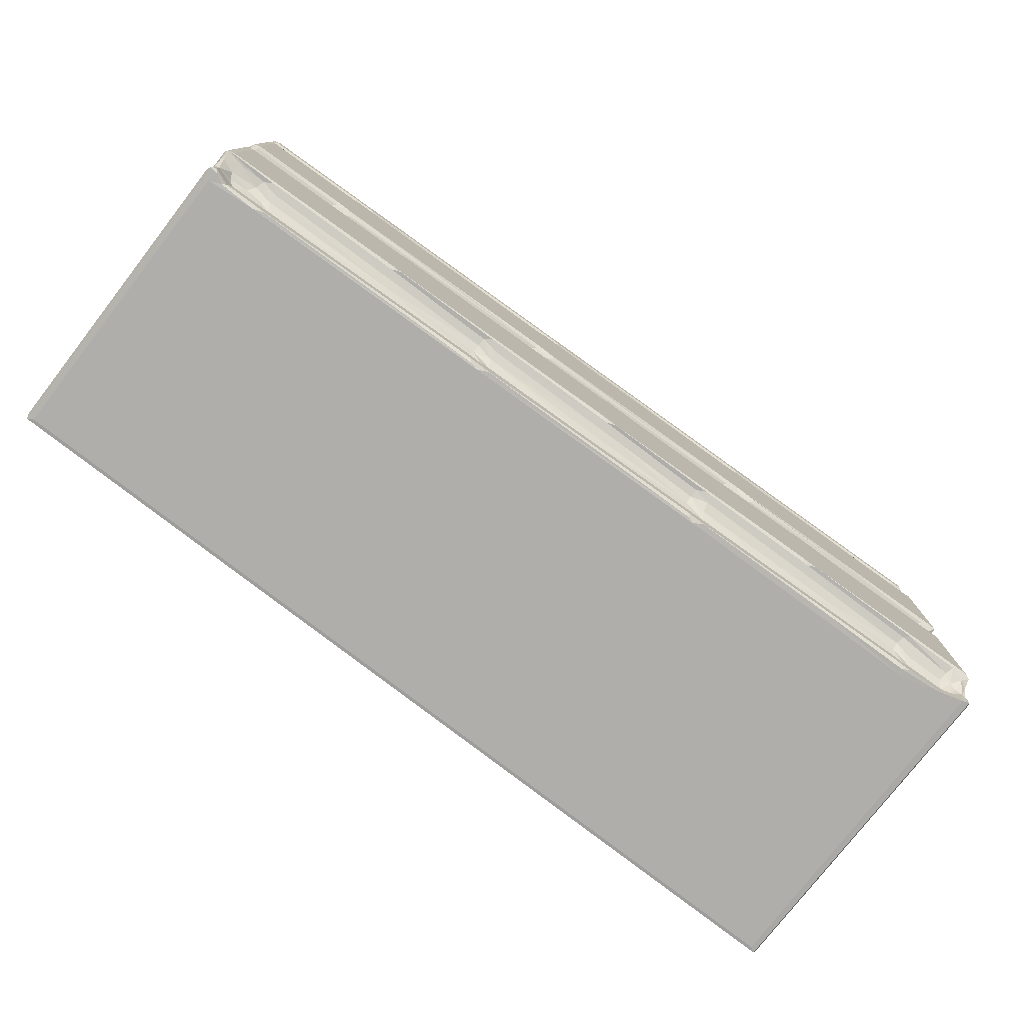
<metadata>
{"format":"obj","ext":"obj","renderer":"f3d","projection":"perspective","resolution":1024,"background":"white","views":[{"elev":-77.7,"azim":-37.8,"up":"+Z"}]}
</metadata>
<code>
v -0.4861 0.01761 -0.2277
v -0.4884 0.0229 -0.2236
v -0.4818 0.01537 -0.2226
v -0.4768 0.01878 -0.2278
v -0.4801 0.03006 -0.2283
v -0.4632 0.0228 -0.2235
v -0.4673 0.02503 -0.2278
v -0.4864 -0.002322 -0.1832
v -0.4867 0.008701 -0.188
v -0.4889 0.002158 -0.1794
v -0.4801 -0.003386 -0.18
v -0.4839 0.007032 -0.1897
v -0.4672 0.001747 -0.1837
v -0.4884 0.02201 -0.1864
v -0.4861 0.0171 -0.2012
v -0.4812 0.01551 -0.2062
v -0.4693 0.01285 -0.1913
v -0.4654 0.01935 -0.196
v -0.4377 0.001662 -0.1832
v -0.4401 0.01067 -0.1866
v -0.4452 0.01807 -0.1934
v -0.4284 -0.003546 -0.1832
v -0.4194 0.004711 -0.1866
v -0.4192 0.01357 -0.1935
v -0.4268 0.01874 -0.1978
v -0.4279 0.02557 -0.2283
v -0.4347 0.0218 -0.2245
v -0.4596 0.02278 -0.2048
v -0.4292 0.02154 -0.2061
v -0.4861 0.3497 -0.2278
v -0.4801 0.346 -0.2283
v -0.4884 0.02286 0.009239
v -0.4155 0.02149 -0.2278
v -0.4148 0.02105 -0.2051
v -0.2962 0.01648 -0.2238
v -0.2668 0.01007 -0.1941
v -0.2822 -0.011 -0.1798
v -0.2763 -0.007775 -0.1831
v -0.4889 0.001849 -0.02945
v -0.4885 0.01726 -0.02487
v -0.4795 -0.003411 -0.02983
v -0.4865 -0.002364 -0.03707
v -0.4835 0.0009431 -0.02382
v -0.4835 0.005608 -0.02157
v -0.4705 0.007763 -0.017
v -0.4704 -0.002502 -0.02383
v -0.4869 0.01147 -0.01799
v -0.4862 0.01471 -0.00454
v -0.4802 0.01184 -0.008539
v -0.3842 -0.00484 -0.02411
v -0.3792 0.007372 -0.0157
v -0.3851 0.01111 -0.007874
v -0.2772 -0.01119 -0.03112
v -0.3719 0.003291 -0.01578
v -0.3601 0.0003047 -0.01684
v -0.3756 0.008868 -0.01186
v -0.3697 0.005251 -0.003626
v -0.3609 0.003099 -0.00872
v -0.2747 -0.008127 -0.02436
v -0.2834 0.01599 -0.2048
v -0.2525 0.0009413 -0.1868
v -0.1503 0.01412 -0.2277
v -0.267 -0.01139 -0.1831
v -0.1409 0.01599 -0.2283
v -0.1545 0.01103 -0.2236
v -0.1558 0.01107 -0.2044
v -0.1449 -0.01468 -0.1831
v -0.1532 -0.009278 -0.1832
v -0.1531 -0.0005617 -0.1867
v -0.1541 0.006944 -0.1939
v -0.2673 -0.01156 -0.02377
v -0.169 -0.01535 -0.02991
v -0.2631 -0.001925 -0.01655
v -0.2041 -0.01313 -0.02409
v -0.1377 0.0002434 -0.008438
v -0.09499 -0.003816 -0.01609
v -0.09621 -0.01597 -0.02397
v -0.1305 0.01056 -0.2278
v -0.1356 -0.006518 -0.1863
v -0.1347 0.002626 -0.1935
v -0.142 0.01052 -0.2095
v -0.001929 -0.02178 -0.1792
v -0.1309 0.009979 -0.2044
v -0.003167 0.005217 -0.2239
v 0.007461 -0.0189 -0.183
v 3.937e-05 0.005055 -0.2047
v 0.0268 -0.009966 -0.1868
v 0.01115 -0.0007212 -0.1941
v 0.142 0.005818 -0.2283
v 0.01022 -0.02225 -0.03088
v -0.09344 -0.0004307 -0.008797
v -0.08744 -0.007654 -0.01577
v -0.07578 -0.01059 -0.01679
v -0.0852 -0.005692 -0.003628
v -0.07643 -0.007838 -0.008737
v 0.00979 -0.01907 -0.02436
v 0.02136 -0.01282 -0.0165
v -0.4865 -0.004401 0.01064
v -0.4867 0.008982 0.0048
v -0.489 0.001111 0.01405
v -0.4803 -0.006526 0.0136
v -0.4796 -0.004172 0.006335
v -0.4833 0.008231 -0.0004992
v -0.4885 0.0001315 0.208
v -0.3876 0.007151 -0.000537
v -0.3701 -0.007459 0.006942
v -0.3726 -0.01067 0.01422
v -0.3644 -0.01098 0.1555
v -0.4865 -0.004458 0.149
v -0.4803 -0.006529 0.1561
v -0.4885 0.01672 0.1608
v -0.4888 0.0003059 0.1571
v -0.4836 -0.0005241 0.1631
v -0.484 0.003573 0.1649
v -0.4701 -0.004529 0.1633
v -0.4869 0.01148 0.1684
v -0.4796 0.008108 0.1703
v -0.4884 0.346 0.2078
v -0.3519 -0.01146 0.007203
v -0.3632 -0.0005854 -0.0004142
v -0.3499 -0.007235 0.002966
v -0.285 -0.01404 0.1566
v -0.3852 -0.006785 0.163
v -0.3787 0.006601 0.1702
v -0.3721 -0.0002462 0.1736
v -0.3612 -0.008268 0.1627
v -0.3611 -0.002285 0.1721
v -0.3551 -0.01123 0.1633
v -0.3497 -0.007354 0.1667
v -0.3502 -0.0008179 0.1704
v -0.4848 -0.003634 0.1887
v -0.4852 0.002917 0.1852
v -0.489 0.001347 0.1926
v -0.4868 -0.004242 0.2012
v -0.4802 -0.005827 0.1923
v -0.4799 -0.005846 0.2081
v -0.4881 0.01445 0.1851
v -0.4833 0.008194 0.178
v -0.4861 -0.001589 0.212
v -0.4801 0.0004032 0.2125
v -0.4703 -0.00406 0.212
v -0.4801 0.3459 0.2125
v -0.3743 -0.006596 0.1886
v -0.3832 0.0004221 0.1852
v -0.3425 -0.01112 0.2076
v -0.3812 0.006778 0.1774
v -0.3508 -0.0108 0.1927
v -0.3739 -0.001769 0.1833
v -0.3436 -0.004363 0.1853
v -0.3608 -0.002572 0.1797
v -0.3344 -0.01141 0.189
v -0.3411 -0.0008946 0.1782
v -0.3392 -0.00746 0.2125
v -0.2483 -0.01413 0.006828
v -0.2175 -0.01664 0.01361
v -0.103 -0.003863 -0.0005119
v -0.2051 -0.01516 0.1632
v -0.08046 -0.02191 0.1553
v -0.08554 -0.01854 0.007041
v -0.09892 -0.01817 0.1628
v -0.3329 -0.01121 0.212
v -0.2524 -0.01458 0.2081
v -0.2204 -0.0144 0.1889
v -0.2201 -0.01582 0.1924
v -0.2405 -0.006973 0.1852
v -0.1022 -0.004003 0.1775
v -0.09924 -0.0102 0.185
v -0.0586 -0.02204 0.2074
v -0.06694 -0.02173 0.1928
v -0.05607 -0.01891 0.2119
v -0.04366 -0.01669 0.2125
v -0.06068 -0.02246 0.006566
v -0.08917 -0.02157 0.01379
v 0.02073 -0.0258 0.01328
v -0.06562 -0.01818 0.002954
v -0.07064 -0.02228 0.1633
v 0.01546 -0.0256 0.1565
v 0.08889 -0.02643 0.006815
v -0.07672 -0.01921 0.1627
v -0.06504 -0.01822 0.1667
v 0.03244 -0.02493 0.1631
v -0.04963 -0.02232 0.1889
v -0.05911 -0.01531 0.1853
v -0.04846 -0.02212 0.212
v 0.05747 -0.02647 0.2083
v 0.06639 -0.02685 0.1924
v 0.08184 -0.01885 0.1852
v -0.0786 -0.01152 -0.0004575
v -0.09465 -0.004325 0.1702
v -0.08757 -0.01119 0.1736
v -0.07657 -0.01323 0.1721
v -0.06571 -0.01177 0.1704
v -0.08987 -0.01776 0.1888
v -0.08939 -0.01271 0.1833
v -0.09305 -0.005883 0.176
v -0.07637 -0.01352 0.1797
v -0.05805 -0.0118 0.178
v 0.07391 -0.01355 0.1779
v -0.4884 0.346 -0.2236
v -0.4861 0.3497 0.212
v 0.5084 0.3497 -0.2278
v 0.05813 0.3497 -0.04671
v 0.5084 0.3497 0.212
v 0.5024 0.346 0.2125
v 0.01775 -0.02232 -0.1831
v 0.1314 -0.02022 -0.1832
v 0.162 -0.02809 -0.179
v 0.1413 -0.02551 -0.1832
v 0.1496 -0.01729 -0.1865
v 0.1969 -0.02976 -0.1793
v 0.1592 -0.02797 -0.03076
v 0.01704 -0.02234 -0.02364
v 0.08487 -0.02413 -0.02401
v 0.1888 -0.01493 -0.01639
v 0.1883 -0.02697 -0.02393
v 0.1345 0.003198 -0.2277
v 0.1311 -0.0114 -0.1868
v 0.1302 -0.004026 -0.1938
v 0.1388 -0.0003674 -0.205
v 0.1325 -2.466e-05 -0.2241
v 0.1514 -0.0004494 -0.2278
v 0.1539 -0.0009384 -0.2045
v 0.1509 -0.007548 -0.1943
v 0.1465 -0.01071 -0.00845
v 0.1911 -0.01138 -0.008806
v 0.2725 -0.03267 -0.1792
v 0.303 -0.0208 -0.1868
v 0.282 -0.02955 -0.1831
v 0.2892 -0.0333 -0.183
v 0.5021 -0.0415 -0.1789
v 0.4237 -0.03686 -0.1831
v 0.4155 -0.02243 -0.1868
v 0.2011 -0.02993 -0.03029
v 0.2828 -0.03307 -0.03024
v 0.1971 -0.01868 -0.01577
v 0.2087 -0.02165 -0.01679
v 0.2833 -0.02995 -0.02434
v 0.2951 -0.02366 -0.01654
v 0.2909 -0.03332 -0.02368
v 0.4733 -0.02857 -0.01826
v 0.4717 -0.03824 -0.02416
v 0.4612 -0.02553 -0.01615
v 0.2773 -0.005577 -0.2238
v 0.4311 -0.001007 -0.2283
v 0.2539 -0.004696 -0.2048
v 0.3245 -0.00511 -0.2278
v 0.334 -0.01269 -0.194
v 0.4121 -0.01078 -0.2043
v 0.5022 0.346 -0.2283
v 0.4148 -0.01087 -0.2234
v 0.1996 -0.01667 -0.003737
v 0.2081 -0.0188 -0.008679
v 0.4313 -0.02164 -0.008438
v 0.4186 -0.03141 -0.1834
v 0.4348 -0.01918 -0.1937
v 0.4816 -0.02919 -0.1868
v 0.4851 -0.03841 -0.1831
v 0.478 -0.02003 -0.194
v 0.4996 -0.03321 -0.1892
v 0.4902 -0.0234 -0.1944
v 0.5009 -0.0202 -0.2283
v 0.5049 -0.0232 -0.2049
v 0.5085 -0.02306 -0.2278
v 0.511 -0.0191 -0.2236
v 0.4933 -0.01738 -0.2088
v 0.4977 -0.02169 -0.1994
v 0.5086 -0.02294 -0.2048
v 0.511 -0.01974 -0.1847
v 0.5082 -0.03882 -0.1819
v 0.5107 -0.03229 -0.1805
v 0.5081 -0.02887 -0.1912
v 0.5021 -0.04151 -0.03098
v 0.5107 -0.03251 -0.03011
v 0.511 -0.02042 -0.01269
v 0.4816 -0.02963 -0.01577
v 0.4995 -0.033 -0.01664
v 0.5075 -0.03931 -0.02492
v 0.4756 -0.02233 -0.008807
v 0.4841 -0.02761 -0.003745
v 0.4925 -0.02981 -0.008536
v 0.5077 -0.02882 -0.008102
v 0.5089 -0.03251 -0.01961
v 0.4248 -0.007395 -0.2282
v 0.4149 -0.01495 -0.1939
v 0.4321 -0.0115 -0.2276
v 0.427 -0.01137 -0.2095
v 0.4381 -0.01192 -0.2044
v 0.4828 -0.01337 -0.2282
v 0.4817 -0.01345 -0.2048
v 0.511 0.346 -0.2236
v 0.143 -0.03051 0.1559
v 0.1941 -0.02902 0.006901
v 0.1628 -0.03127 0.01409
v 0.1813 -0.01478 -0.0005221
v 0.2073 -0.0328 0.01337
v 0.1835 -0.02892 0.1628
v 0.2181 -0.03322 0.1556
v 0.189 -0.02903 0.1892
v 0.2284 -0.02985 0.2119
v 0.2411 -0.02773 0.2125
v 0.218 -0.03269 0.1928
v 0.1858 -0.02146 0.1852
v 0.2266 -0.03299 0.2076
v 0.1902 -0.01513 0.1703
v 0.1877 -0.0151 0.1774
v 0.2021 -0.02224 4.674e-05
v 0.2136 -0.02888 0.005677
v 0.2213 -0.02266 -0.0004938
v 0.2343 -0.0336 0.006644
v 0.2296 -0.02947 0.003048
v 0.1969 -0.02209 0.1736
v 0.2154 -0.02998 0.1624
v 0.2079 -0.02412 0.1722
v 0.2233 -0.0227 0.1704
v 0.2239 -0.03328 0.1634
v 0.2303 -0.02927 0.1667
v 0.3281 -0.03605 0.1631
v 0.3589 -0.03689 0.006824
v 0.3646 -0.03886 0.01372
v 0.386 -0.03266 0.003697
v 0.37 -0.03907 0.1563
v 0.4659 -0.02572 -0.0005236
v 0.1964 -0.02485 0.1841
v 0.2252 -0.02619 0.1853
v 0.2081 -0.02446 0.1797
v 0.2351 -0.03327 0.1889
v 0.2265 -0.02274 0.178
v 0.2361 -0.03305 0.212
v 0.3329 -0.03709 0.2082
v 0.3556 -0.0295 0.1851
v 0.3514 -0.0378 0.1924
v 0.3442 -0.02431 0.1778
v 0.4898 -0.04025 0.006754
v 0.4747 -0.0261 0.1703
v 0.4681 -0.03977 0.1628
v 0.4919 -0.04376 0.01422
v 0.4866 -0.03315 1.613e-05
v 0.5081 -0.04437 0.00834
v 0.5104 -0.04057 0.01443
v 0.4992 -0.03339 -0.000496
v 0.508 -0.03079 0.003108
v 0.5109 -0.02197 0.01381
v 0.5079 -0.04434 0.1626
v 0.5104 -0.04053 0.1543
v 0.5109 -0.02215 0.1695
v 0.5002 -0.04407 0.1556
v 0.4814 -0.03303 0.1736
v 0.5 -0.0406 0.1631
v 0.4962 -0.03497 0.171
v 0.5089 -0.03343 0.1669
v 0.4791 -0.03971 0.1889
v 0.5023 -0.03327 0.2125
v 0.5082 -0.04048 0.212
v 0.4721 -0.02599 0.1774
v 0.502 -0.04362 0.1927
v 0.4703 -0.03241 0.1852
v 0.5019 -0.04362 0.2077
v 0.4796 -0.0346 0.1833
v 0.5083 -0.0393 0.1893
v 0.4958 -0.03545 0.1793
v 0.5108 -0.02698 0.1891
v 0.508 -0.03194 0.1806
v 0.511 -0.03184 0.2078
v 0.511 0.346 0.2078
f 1 4 3
f 1 5 4
f 4 7 6
f 4 5 7
f 8 10 9
f 8 9 12
f 8 12 13
f 1 14 2
f 1 15 14
f 1 16 15
f 1 3 16
f 4 6 3
f 9 10 14
f 15 9 14
f 15 12 9
f 15 16 12
f 12 17 13
f 16 18 17
f 16 17 12
f 8 13 19
f 13 20 19
f 13 17 20
f 17 21 20
f 17 18 21
f 8 22 11
f 8 19 22
f 22 19 23
f 19 24 23
f 19 20 24
f 20 25 24
f 20 21 25
f 7 26 6
f 7 5 26
f 26 27 6
f 3 28 16
f 3 6 28
f 6 29 28
f 16 28 18
f 28 21 18
f 28 29 21
f 6 27 29
f 29 25 21
f 1 2 30
f 1 30 5
f 30 31 5
f 33 27 26
f 29 34 25
f 25 34 24
f 29 27 34
f 33 35 27
f 23 24 36
f 34 36 24
f 22 37 11
f 22 38 37
f 22 23 38
f 27 35 34
f 8 39 10
f 10 39 14
f 39 40 14
f 8 42 39
f 8 11 42
f 42 11 41
f 42 41 39
f 39 43 44
f 39 41 43
f 43 45 44
f 43 46 45
f 41 46 43
f 39 47 40
f 39 44 47
f 47 32 40
f 47 48 32
f 47 49 48
f 47 44 49
f 44 45 49
f 40 32 14
f 46 50 45
f 45 50 51
f 45 52 49
f 45 51 52
f 14 32 2
f 11 53 41
f 41 50 46
f 41 53 50
f 50 55 54
f 50 54 51
f 51 56 52
f 54 56 51
f 54 57 56
f 54 58 57
f 54 55 58
f 50 59 55
f 53 59 50
f 35 60 34
f 34 60 36
f 38 23 61
f 23 36 61
f 33 62 35
f 33 26 62
f 63 37 38
f 62 26 64
f 62 65 35
f 35 66 60
f 60 66 36
f 35 65 66
f 63 67 37
f 63 68 67
f 63 38 68
f 38 69 68
f 38 61 69
f 61 36 69
f 69 36 70
f 66 70 36
f 11 37 53
f 53 37 71
f 71 37 72
f 59 73 55
f 55 73 58
f 71 59 53
f 59 71 73
f 72 74 71
f 71 74 73
f 73 75 58
f 74 76 73
f 72 77 74
f 73 76 75
f 62 64 65
f 78 65 64
f 67 68 79
f 68 80 79
f 68 69 80
f 65 81 66
f 69 70 80
f 66 81 70
f 67 82 37
f 83 70 81
f 83 80 70
f 78 84 65
f 67 85 82
f 67 79 85
f 81 65 83
f 65 86 83
f 83 86 80
f 85 79 87
f 79 80 87
f 87 80 88
f 65 84 86
f 86 88 80
f 37 82 72
f 77 76 74
f 76 91 75
f 77 92 76
f 77 93 92
f 92 91 76
f 92 94 91
f 92 95 94
f 92 93 95
f 72 82 90
f 77 96 93
f 72 96 77
f 72 90 96
f 96 97 93
f 93 97 95
f 98 100 99
f 98 102 101
f 98 99 102
f 99 100 32
f 99 103 102
f 48 99 32
f 48 103 99
f 48 49 103
f 102 103 105
f 49 105 103
f 102 105 106
f 49 52 105
f 98 109 100
f 98 101 109
f 109 101 110
f 100 111 32
f 109 112 100
f 109 110 112
f 112 113 114
f 112 110 113
f 113 115 114
f 110 115 113
f 100 112 111
f 114 117 116
f 112 116 111
f 112 114 116
f 114 115 117
f 32 111 104
f 101 108 110
f 110 108 115
f 104 118 32
f 102 107 101
f 102 106 107
f 101 107 108
f 106 105 57
f 106 119 107
f 106 57 120
f 52 57 105
f 52 56 57
f 57 58 120
f 119 106 121
f 106 120 121
f 107 119 108
f 108 123 115
f 115 124 117
f 115 123 124
f 119 122 108
f 123 126 125
f 108 126 123
f 126 127 125
f 123 125 124
f 108 122 128
f 128 129 126
f 128 126 108
f 126 130 127
f 126 129 130
f 131 133 132
f 131 134 133
f 131 135 134
f 134 104 133
f 134 136 104
f 134 135 136
f 132 133 137
f 132 137 138
f 116 137 111
f 116 138 137
f 116 117 138
f 133 104 137
f 104 140 139
f 104 136 140
f 136 141 140
f 111 137 104
f 104 139 118
f 131 143 135
f 131 144 143
f 131 132 144
f 135 145 136
f 117 124 138
f 132 146 144
f 132 138 146
f 124 146 138
f 143 147 135
f 135 147 145
f 136 145 141
f 143 144 148
f 143 149 147
f 143 150 149
f 143 148 150
f 144 146 148
f 125 146 124
f 125 148 146
f 125 150 148
f 125 127 150
f 149 151 147
f 149 150 152
f 147 151 145
f 127 130 150
f 130 152 150
f 141 153 140
f 145 153 141
f 119 121 154
f 154 155 119
f 119 155 122
f 121 120 156
f 58 156 120
f 128 157 129
f 122 157 128
f 129 157 130
f 58 75 156
f 155 158 122
f 154 159 155
f 154 121 159
f 122 158 157
f 158 160 157
f 151 161 145
f 151 162 161
f 161 153 145
f 140 153 142
f 151 149 163
f 163 164 151
f 163 149 165
f 149 152 165
f 151 164 162
f 165 152 166
f 130 166 152
f 163 165 167
f 165 166 167
f 164 169 162
f 162 169 168
f 161 170 153
f 162 170 161
f 162 168 170
f 172 173 159
f 172 174 173
f 172 159 175
f 173 174 176
f 176 174 177
f 172 178 174
f 172 175 178
f 176 180 179
f 176 179 158
f 176 181 180
f 176 177 181
f 168 185 184
f 184 171 170
f 184 170 168
f 182 186 168
f 168 186 185
f 182 183 187
f 121 156 159
f 159 173 155
f 75 91 156
f 159 156 94
f 159 94 188
f 94 95 188
f 91 94 156
f 157 160 130
f 160 189 130
f 155 173 158
f 173 176 158
f 160 190 189
f 160 179 190
f 158 179 160
f 179 191 190
f 159 188 175
f 179 192 191
f 179 180 192
f 163 193 164
f 163 167 193
f 193 169 164
f 130 189 166
f 170 171 153
f 193 167 194
f 167 195 194
f 167 166 195
f 193 183 169
f 193 196 183
f 193 194 196
f 190 195 189
f 190 194 195
f 190 196 194
f 190 191 196
f 189 195 166
f 191 192 196
f 183 182 169
f 183 196 197
f 192 197 196
f 169 182 168
f 183 198 187
f 183 197 198
f 192 198 197
f 30 2 199
f 2 32 199
f 5 31 26
f 26 31 64
f 31 30 201
f 30 200 201
f 201 200 202
f 32 118 199
f 139 140 142
f 139 142 200
f 118 139 200
f 199 118 30
f 118 200 30
f 142 153 171
f 142 204 200
f 171 204 142
f 204 203 200
f 205 82 85
f 205 85 206
f 205 207 82
f 205 208 207
f 205 206 208
f 208 206 209
f 208 210 207
f 82 207 211
f 82 211 90
f 90 212 96
f 90 213 212
f 90 211 213
f 207 210 211
f 213 215 214
f 211 215 213
f 78 216 84
f 78 64 216
f 216 64 89
f 85 87 206
f 206 87 217
f 87 218 217
f 87 88 218
f 84 219 86
f 86 218 88
f 86 219 218
f 216 220 84
f 216 89 220
f 84 220 219
f 206 217 209
f 221 220 89
f 219 220 222
f 209 217 223
f 222 218 219
f 222 217 218
f 222 223 217
f 96 212 97
f 212 213 97
f 213 214 97
f 97 224 95
f 97 214 224
f 214 225 224
f 208 226 210
f 208 209 227
f 208 228 226
f 208 227 228
f 228 229 226
f 229 231 230
f 229 228 231
f 228 227 232
f 210 226 233
f 226 234 233
f 211 210 233
f 215 235 214
f 211 233 215
f 215 236 235
f 215 237 236
f 233 237 215
f 233 234 237
f 237 238 236
f 226 229 234
f 229 230 234
f 239 237 234
f 237 239 238
f 239 240 238
f 239 241 240
f 234 241 239
f 240 242 238
f 221 243 220
f 221 89 244
f 220 245 222
f 220 243 245
f 222 245 223
f 221 246 243
f 221 244 246
f 209 223 227
f 227 223 247
f 245 247 223
f 243 248 245
f 245 248 247
f 89 249 244
f 246 250 243
f 243 250 248
f 227 247 232
f 235 225 214
f 235 251 225
f 235 252 251
f 235 236 252
f 236 238 252
f 238 253 252
f 238 242 253
f 231 228 254
f 228 232 254
f 254 232 255
f 231 254 256
f 254 255 256
f 231 257 230
f 231 256 257
f 256 255 258
f 257 259 230
f 257 260 259
f 257 256 260
f 256 258 260
f 261 263 262
f 261 262 265
f 265 262 266
f 263 268 267
f 263 264 268
f 262 263 267
f 259 269 230
f 266 260 265
f 266 259 260
f 266 262 259
f 269 271 270
f 269 259 271
f 267 268 271
f 262 271 259
f 262 267 271
f 271 268 270
f 230 272 234
f 234 272 241
f 230 269 272
f 269 270 273
f 270 274 273
f 270 268 274
f 241 275 240
f 241 276 275
f 241 277 276
f 272 277 241
f 275 278 240
f 275 279 278
f 275 280 279
f 275 276 280
f 269 273 277
f 272 269 277
f 276 281 280
f 277 273 282
f 277 282 276
f 273 274 282
f 282 274 281
f 276 282 281
f 246 283 250
f 246 244 283
f 232 247 284
f 248 284 247
f 283 285 250
f 250 285 248
f 285 286 248
f 248 286 284
f 287 284 286
f 287 232 284
f 287 255 232
f 244 249 261
f 285 283 288
f 283 244 288
f 244 261 288
f 285 288 286
f 286 288 287
f 288 289 287
f 287 289 255
f 288 265 289
f 288 261 265
f 289 258 255
f 289 260 258
f 289 265 260
f 268 264 290
f 263 290 264
f 263 201 290
f 261 201 263
f 261 249 201
f 268 290 274
f 242 278 253
f 242 240 278
f 177 174 291
f 177 291 181
f 178 175 292
f 178 293 174
f 174 293 291
f 178 292 293
f 181 296 180
f 291 296 181
f 293 295 291
f 291 295 297
f 291 297 296
f 182 298 186
f 182 187 298
f 184 299 171
f 185 299 184
f 299 300 171
f 298 301 186
f 298 187 302
f 186 303 185
f 186 301 303
f 185 303 299
f 175 188 294
f 95 294 188
f 95 224 294
f 180 304 192
f 175 294 292
f 224 225 294
f 180 296 304
f 192 304 198
f 187 305 302
f 187 198 305
f 304 305 198
f 292 295 293
f 292 294 306
f 292 307 295
f 292 306 307
f 307 306 308
f 309 295 307
f 309 307 310
f 307 308 310
f 296 312 311
f 297 312 296
f 312 313 311
f 312 314 313
f 315 316 312
f 297 315 312
f 312 316 314
f 315 317 316
f 297 317 315
f 309 318 295
f 309 310 318
f 318 319 295
f 318 310 320
f 310 308 320
f 295 319 321
f 320 308 322
f 295 321 297
f 297 321 317
f 298 323 301
f 298 302 323
f 323 324 301
f 323 325 324
f 324 326 301
f 324 325 327
f 301 326 303
f 326 328 303
f 326 329 328
f 326 324 330
f 324 327 330
f 328 300 299
f 328 299 303
f 330 327 332
f 326 331 329
f 294 251 306
f 225 251 294
f 251 252 306
f 252 308 306
f 296 311 304
f 252 322 308
f 252 253 322
f 302 305 323
f 311 305 304
f 311 323 305
f 311 325 323
f 311 313 325
f 313 314 325
f 314 327 325
f 314 332 327
f 318 333 319
f 318 320 333
f 316 334 314
f 317 335 316
f 321 335 317
f 316 335 334
f 333 336 319
f 333 320 322
f 333 322 337
f 322 279 337
f 279 280 337
f 319 336 321
f 333 338 336
f 333 340 338
f 333 337 340
f 280 340 337
f 280 281 340
f 338 341 339
f 338 340 341
f 281 342 341
f 281 274 342
f 281 341 340
f 341 342 339
f 338 339 343
f 339 342 344
f 344 342 345
f 321 336 346
f 321 346 335
f 335 348 347
f 346 348 335
f 335 347 334
f 348 349 347
f 343 339 344
f 343 346 338
f 336 338 346
f 343 348 346
f 344 350 343
f 348 350 349
f 348 343 350
f 344 345 350
f 326 351 331
f 326 330 351
f 328 353 300
f 329 353 328
f 330 332 354
f 351 355 331
f 351 330 356
f 330 354 356
f 331 355 329
f 329 357 353
f 355 357 329
f 351 356 358
f 356 354 358
f 351 359 355
f 351 360 359
f 351 358 360
f 347 354 334
f 347 358 354
f 347 360 358
f 347 349 360
f 353 352 300
f 359 362 361
f 359 360 362
f 350 345 362
f 349 362 360
f 349 350 362
f 362 345 361
f 359 361 363
f 359 363 353
f 355 353 357
f 355 359 353
f 253 278 322
f 278 279 322
f 342 274 363
f 342 363 345
f 290 363 274
f 314 334 332
f 334 354 332
f 345 363 361
f 363 203 353
f 352 353 203
f 352 204 300
f 352 203 204
f 363 364 203
f 89 64 31
f 89 31 249
f 31 201 249
f 290 203 364
f 290 201 203
f 171 300 204
f 202 200 203
f 290 364 363
f 202 203 201

</code>
